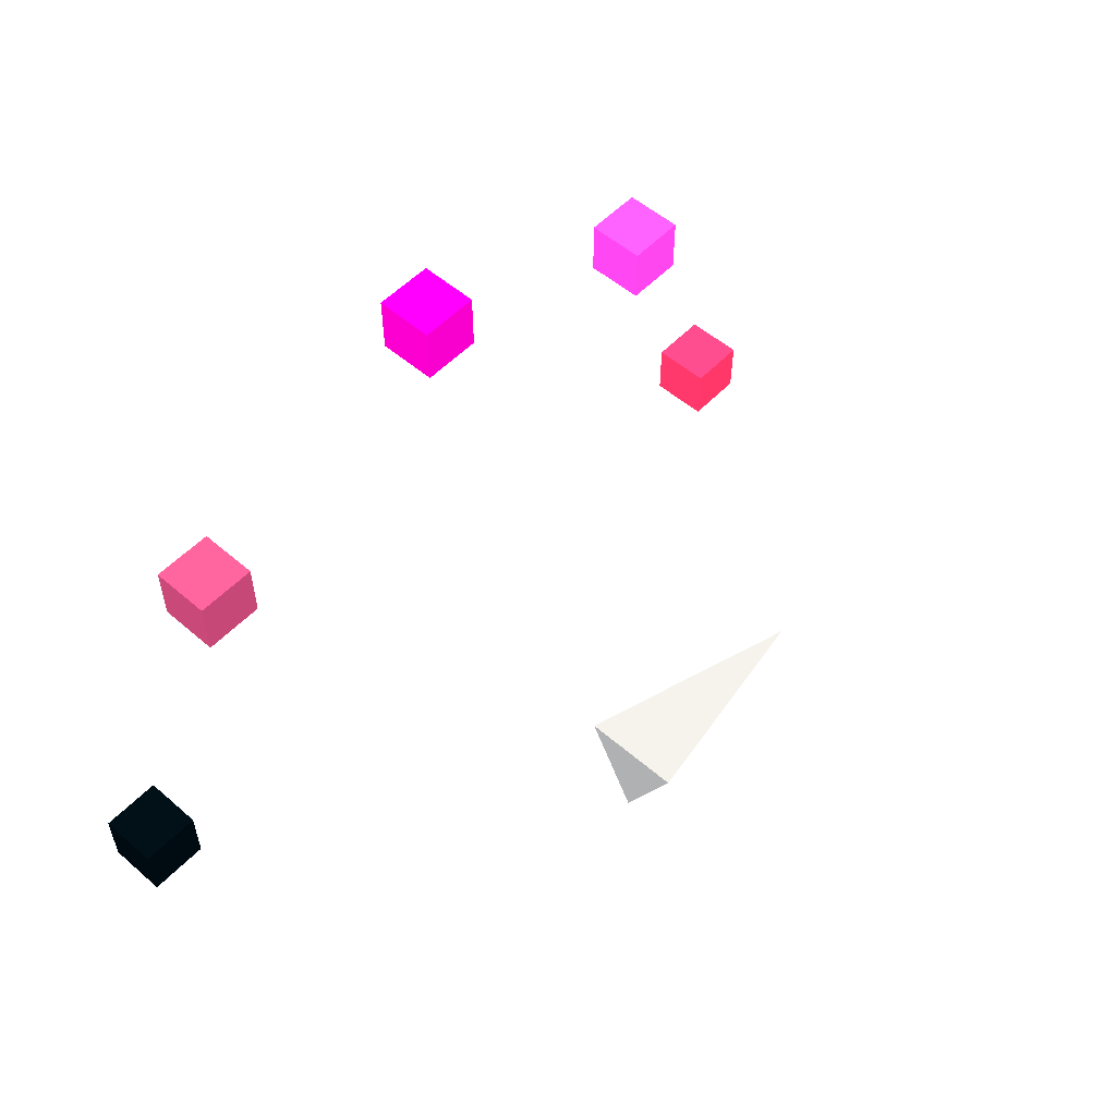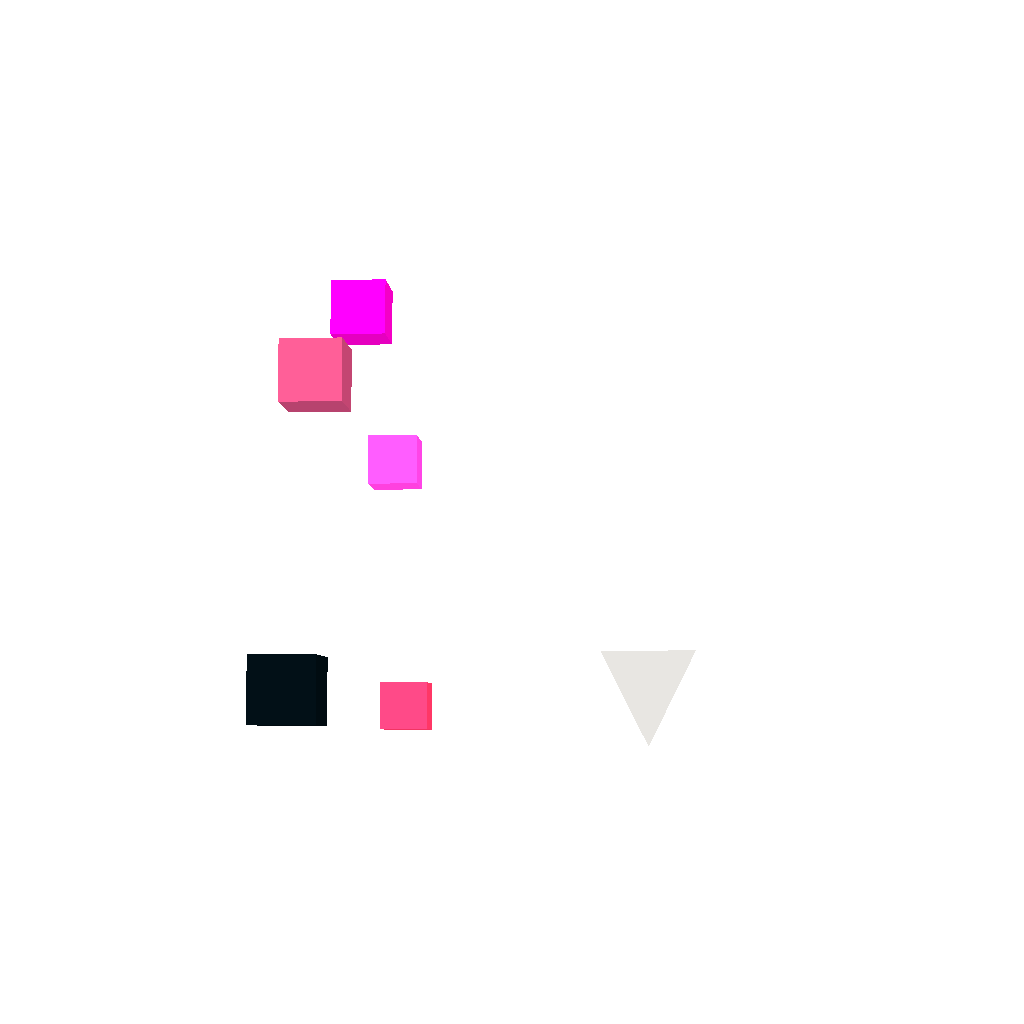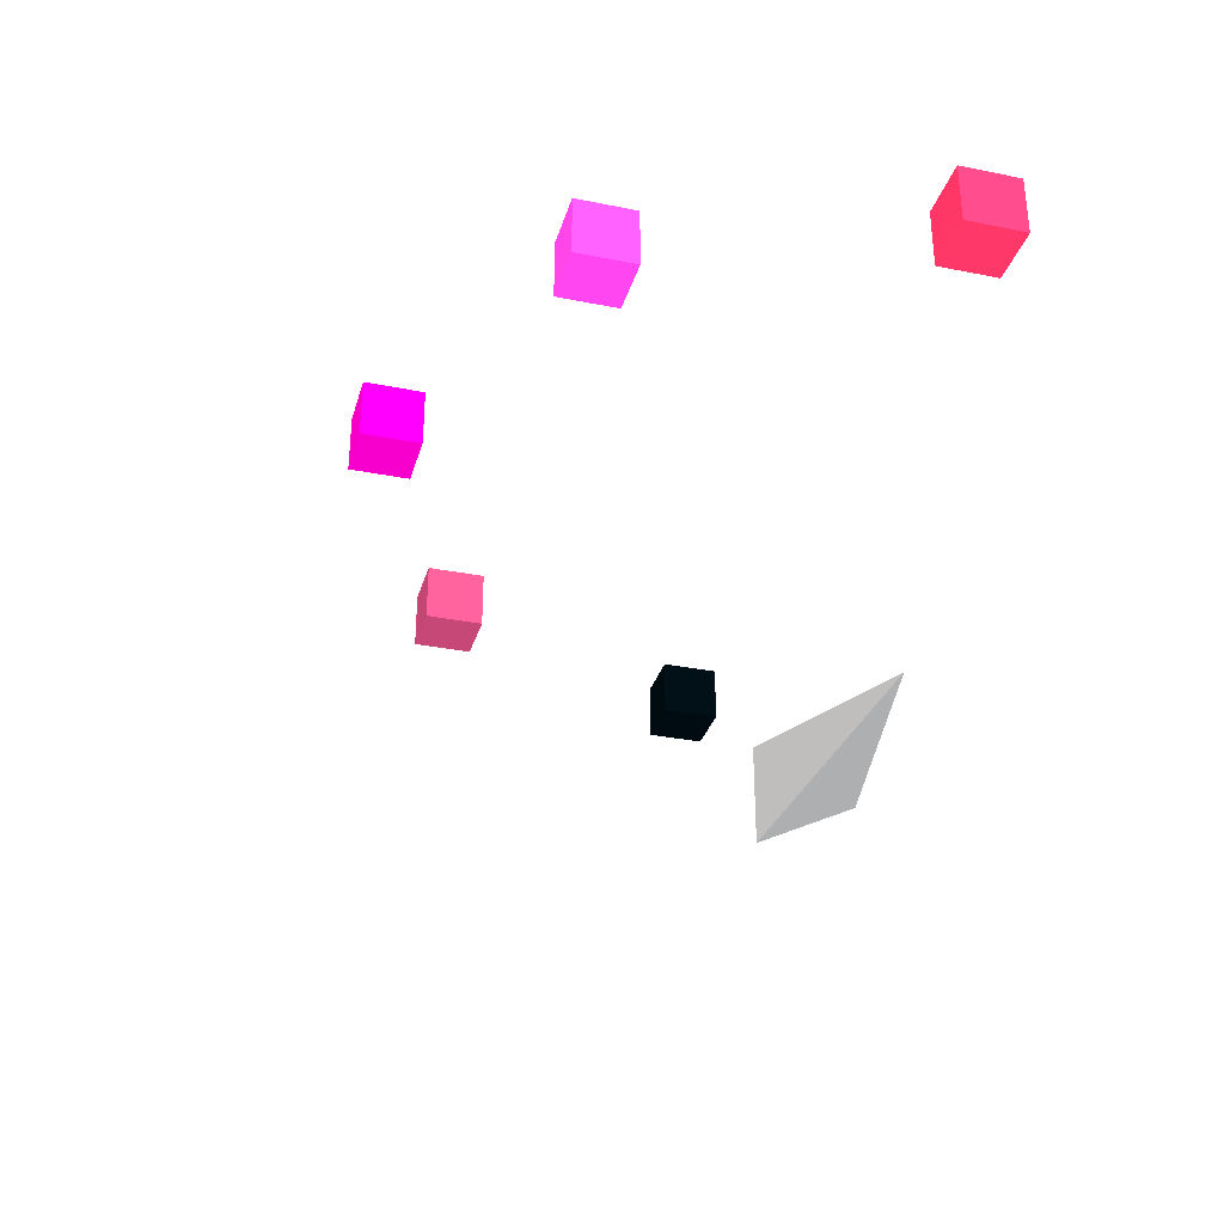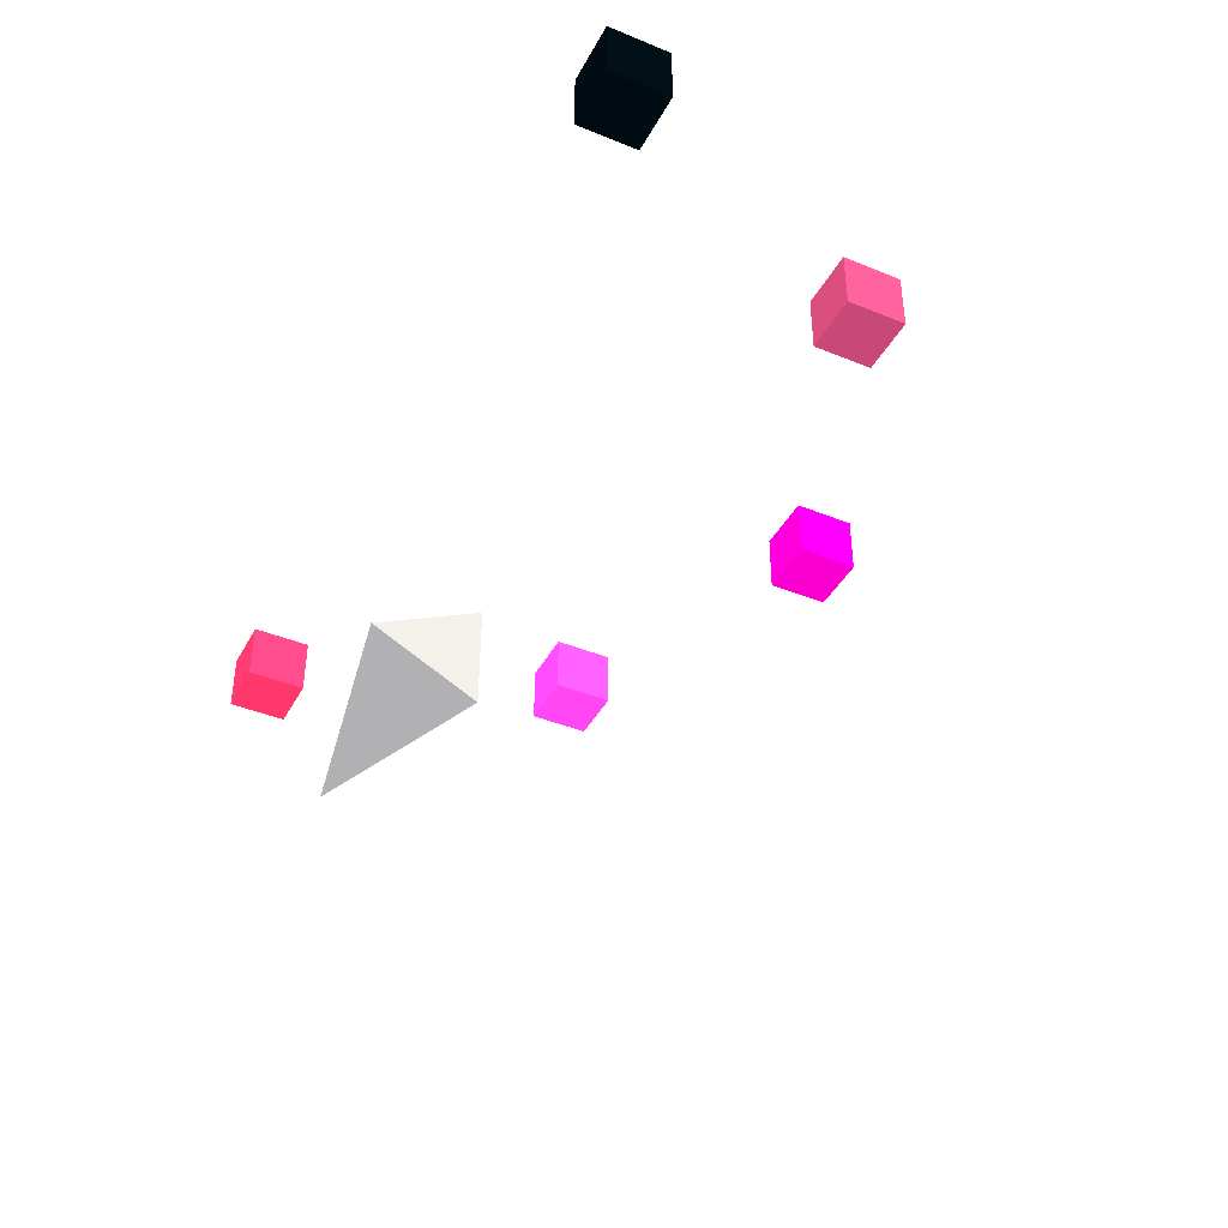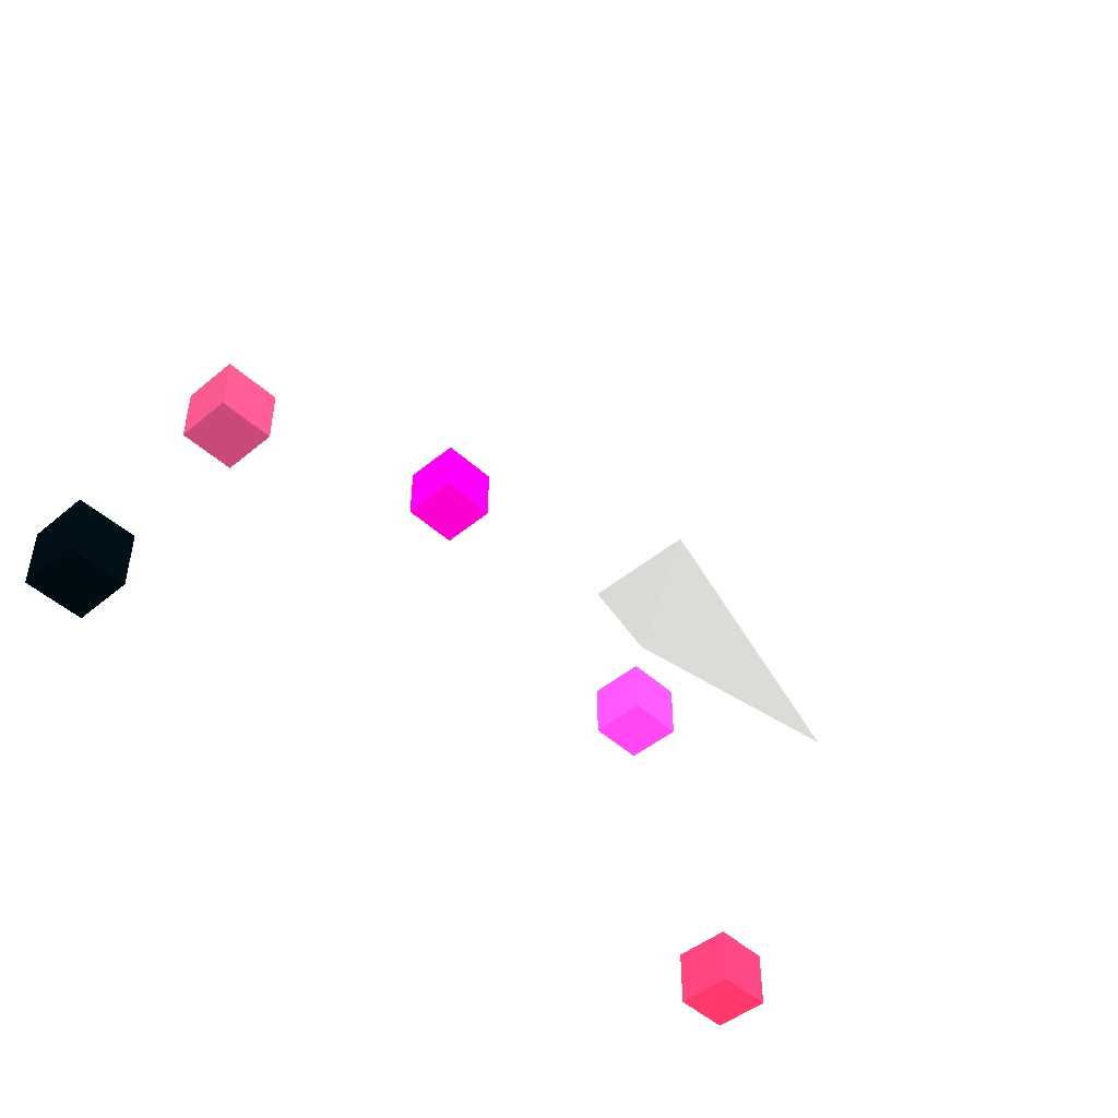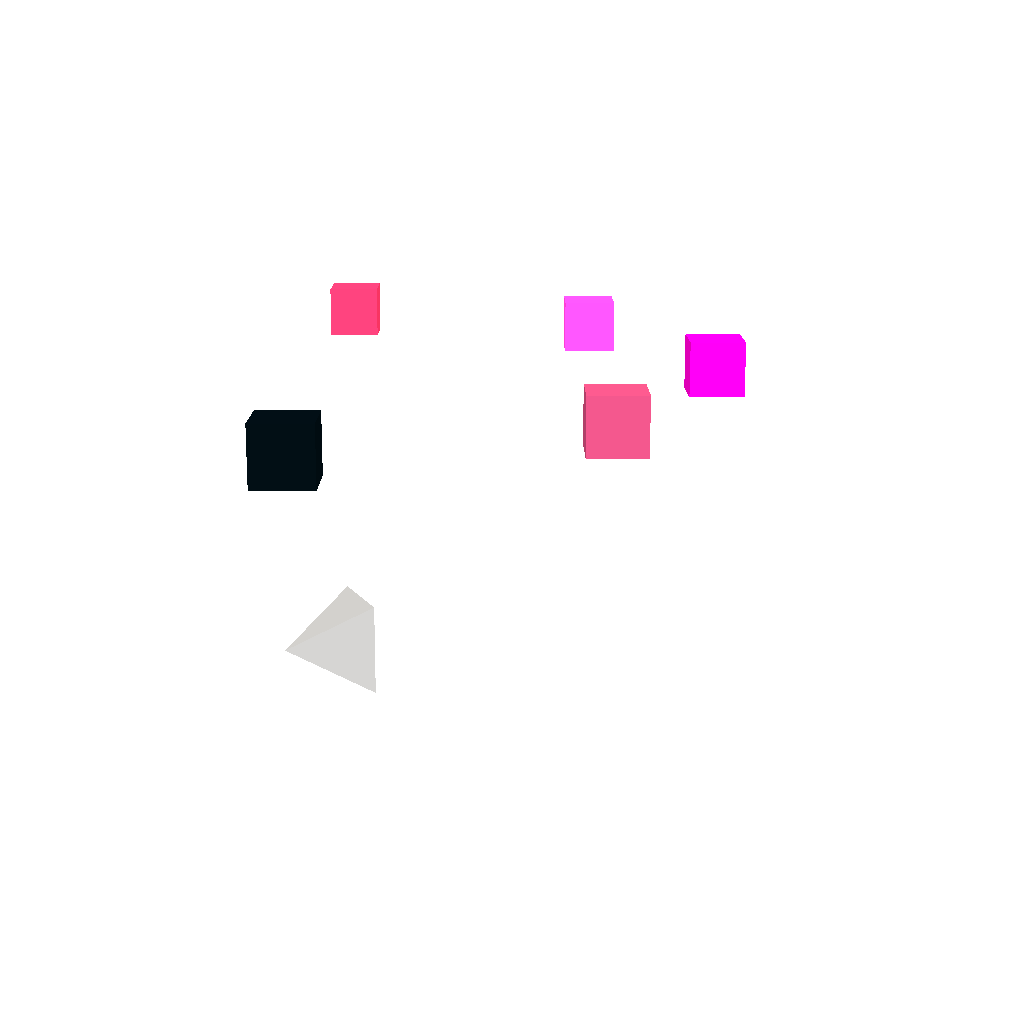
<metadata>
{"format":"obj","ext":"obj","renderer":"f3d","projection":"perspective","resolution":1024,"background":"white","views":[{"elev":54.0,"azim":-47.6,"up":"+Z"},{"elev":-6.5,"azim":-86.1,"up":"+Z"},{"elev":-31.9,"azim":74.4,"up":"+Y"},{"elev":-40.9,"azim":-116.4,"up":"+Y"},{"elev":-46.2,"azim":-46.5,"up":"+Z"},{"elev":14.4,"azim":-90.3,"up":"+Y"}]}
</metadata>
<code>
v -0.25 0 -0.25 128 128 128
v -0.25 0.25 0.25 128 128 128
v -0.25 -0.25 0.25 128 128 128
v 1 0 0 128 128 128
v 1.977 1.41 -0.15 254.7 244.1 240.2
v 2.277 1.41 -0.15 254.7 244.1 240.2
v 2.277 1.71 -0.15 254.7 244.1 240.2
v 1.977 1.71 -0.15 254.7 244.1 240.2
v 1.977 1.41 0.15 254.7 244.1 240.2
v 2.277 1.41 0.15 254.7 244.1 240.2
v 2.277 1.71 0.15 254.7 244.1 240.2
v 1.977 1.71 0.15 254.7 244.1 240.2
f 5 6 7
f 5 7 8
f 9 10 11
f 9 11 12
f 5 6 10
f 5 10 9
f 7 8 12
f 7 12 11
f 6 7 11
f 6 11 10
f 8 5 9
f 8 9 12
v 1.35 1.41 1.35 247.8 118.7 166.3
v 1.65 1.41 1.35 247.8 118.7 166.3
v 1.65 1.71 1.35 247.8 118.7 166.3
v 1.35 1.71 1.35 247.8 118.7 166.3
v 1.35 1.41 1.65 247.8 118.7 166.3
v 1.65 1.41 1.65 247.8 118.7 166.3
v 1.65 1.71 1.65 247.8 118.7 166.3
v 1.35 1.71 1.65 247.8 118.7 166.3
f 13 14 15
f 13 15 16
f 17 18 19
f 17 19 20
f 13 14 18
f 13 18 17
f 15 16 20
f 15 20 19
f 14 15 19
f 14 19 18
f 16 13 17
f 16 17 20
v -0.15 1.41 1.977 73 0 106
v 0.15 1.41 1.977 73 0 106
v 0.15 1.71 1.977 73 0 106
v -0.15 1.71 1.977 73 0 106
v -0.15 1.41 2.277 73 0 106
v 0.15 1.41 2.277 73 0 106
v 0.15 1.71 2.277 73 0 106
v -0.15 1.71 2.277 73 0 106
f 21 22 23
f 21 23 24
f 25 26 27
f 25 27 28
f 21 22 26
f 21 26 25
f 23 24 28
f 23 28 27
f 22 23 27
f 22 27 26
f 24 21 25
f 24 25 28
v -1.65 1.41 1.35 252.6 212 208.1
v -1.35 1.41 1.35 252.6 212 208.1
v -1.35 1.71 1.35 252.6 212 208.1
v -1.65 1.71 1.35 252.6 212 208.1
v -1.65 1.41 1.65 252.6 212 208.1
v -1.35 1.41 1.65 252.6 212 208.1
v -1.35 1.71 1.65 252.6 212 208.1
v -1.65 1.71 1.65 252.6 212 208.1
f 29 30 31
f 29 31 32
f 33 34 35
f 33 35 36
f 29 30 34
f 29 34 33
f 31 32 36
f 31 36 35
f 30 31 35
f 30 35 34
f 32 29 33
f 32 33 36
v -2.277 1.41 -0.15 255 247 243
v -1.977 1.41 -0.15 255 247 243
v -1.977 1.71 -0.15 255 247 243
v -2.277 1.71 -0.15 255 247 243
v -2.277 1.41 0.15 255 247 243
v -1.977 1.41 0.15 255 247 243
v -1.977 1.71 0.15 255 247 243
v -2.277 1.71 0.15 255 247 243
f 37 38 39
f 37 39 40
f 41 42 43
f 41 43 44
f 37 38 42
f 37 42 41
f 39 40 44
f 39 44 43
f 38 39 43
f 38 43 42
f 40 37 41
f 40 41 44
f 1 2 4
f 2 3 4
f 3 1 4
f 1 2 3

</code>
